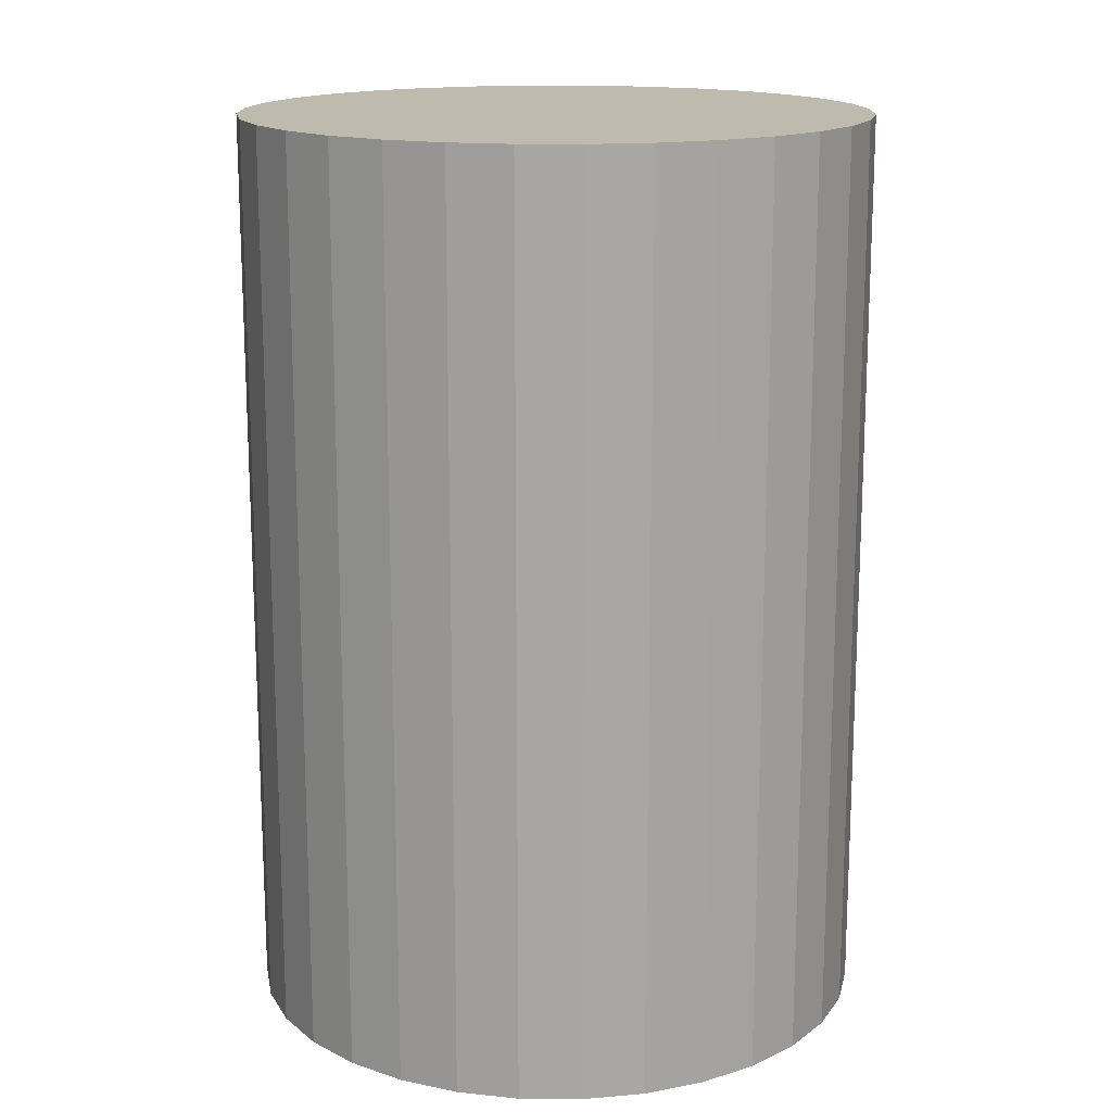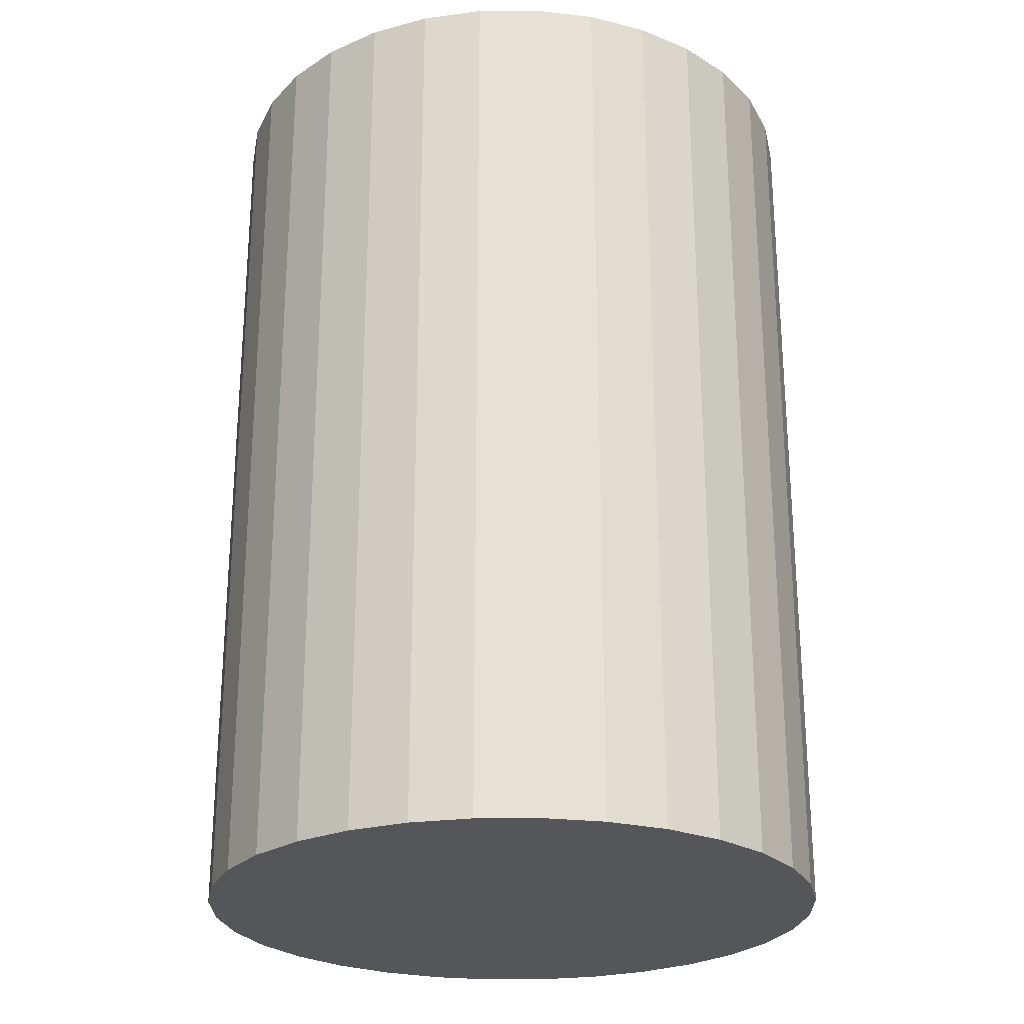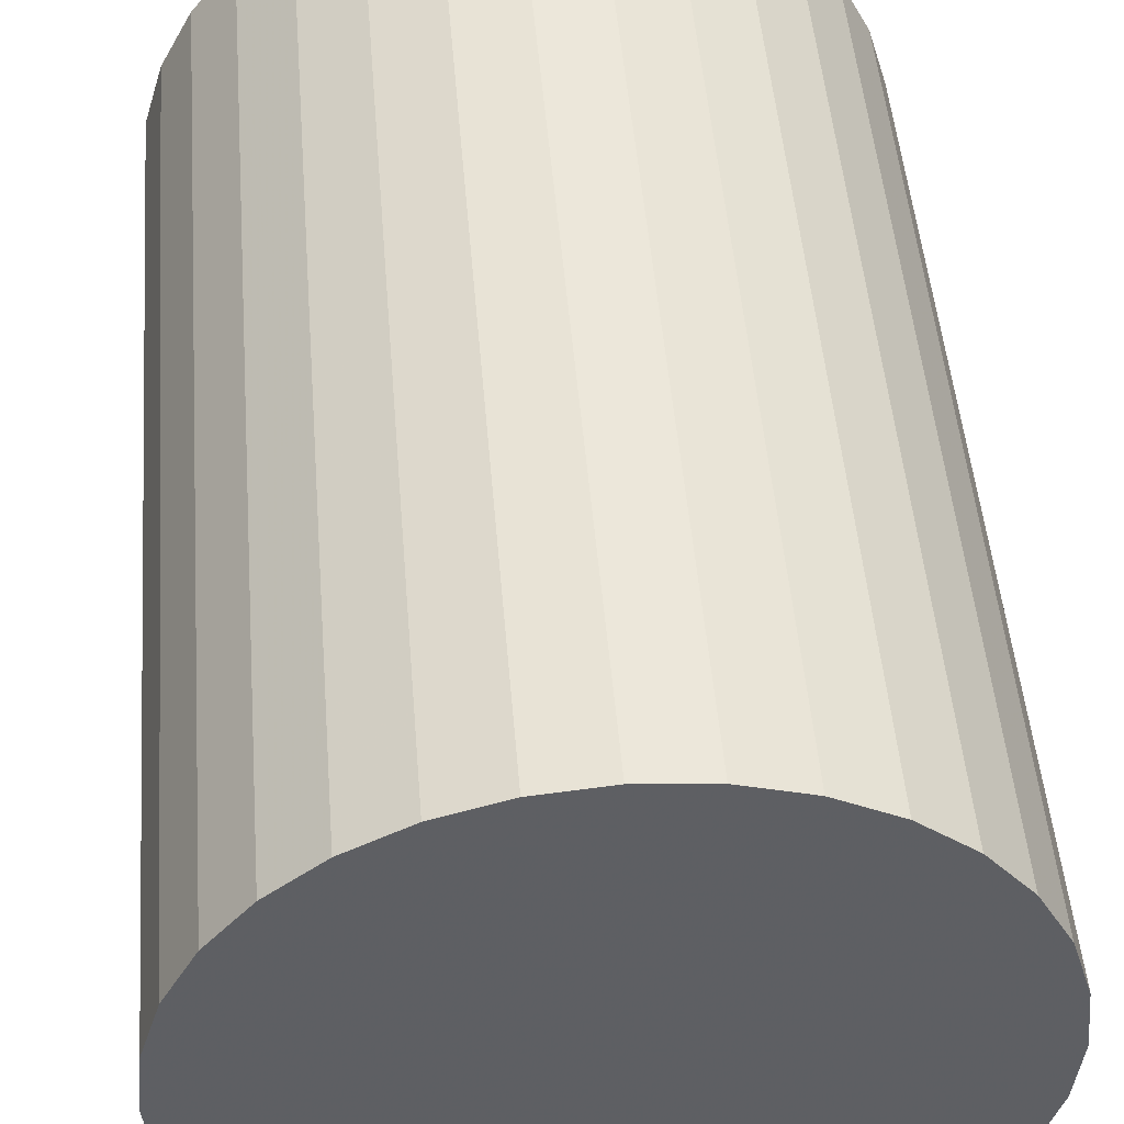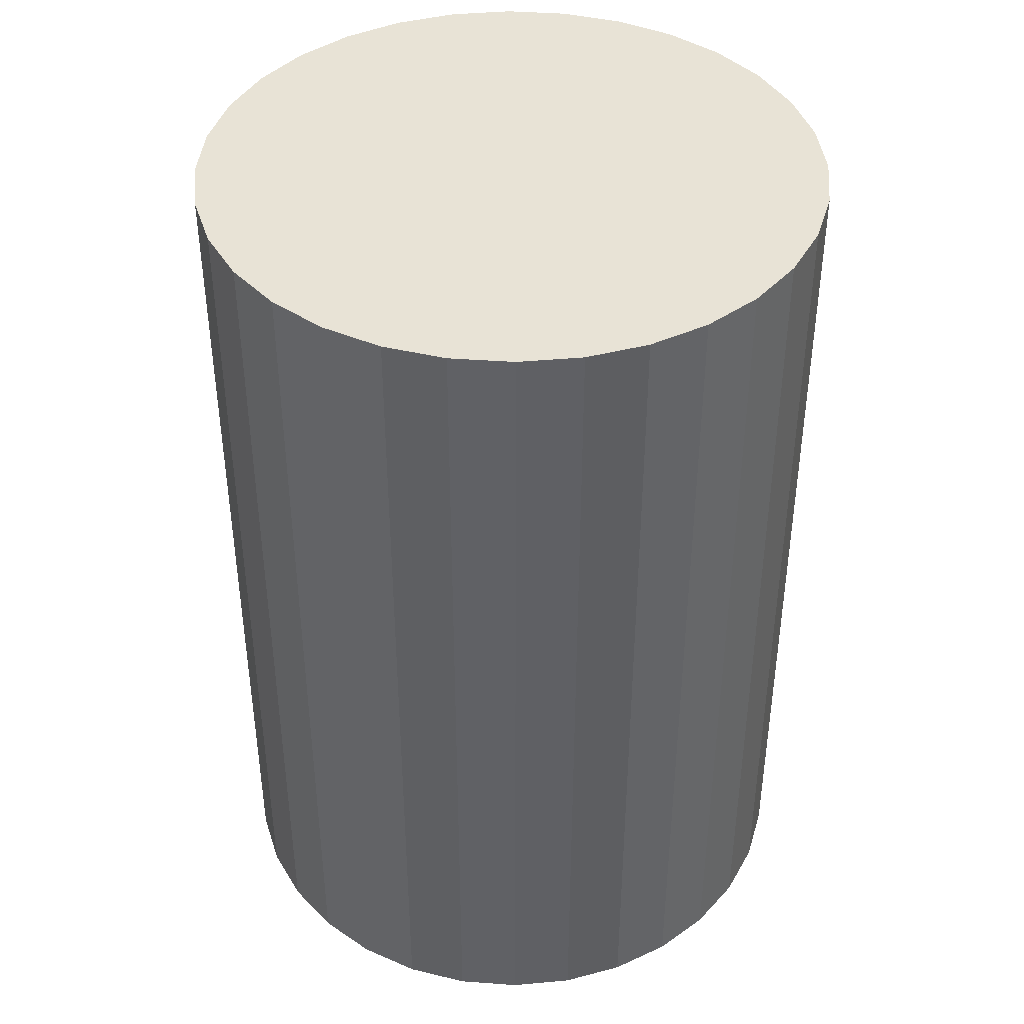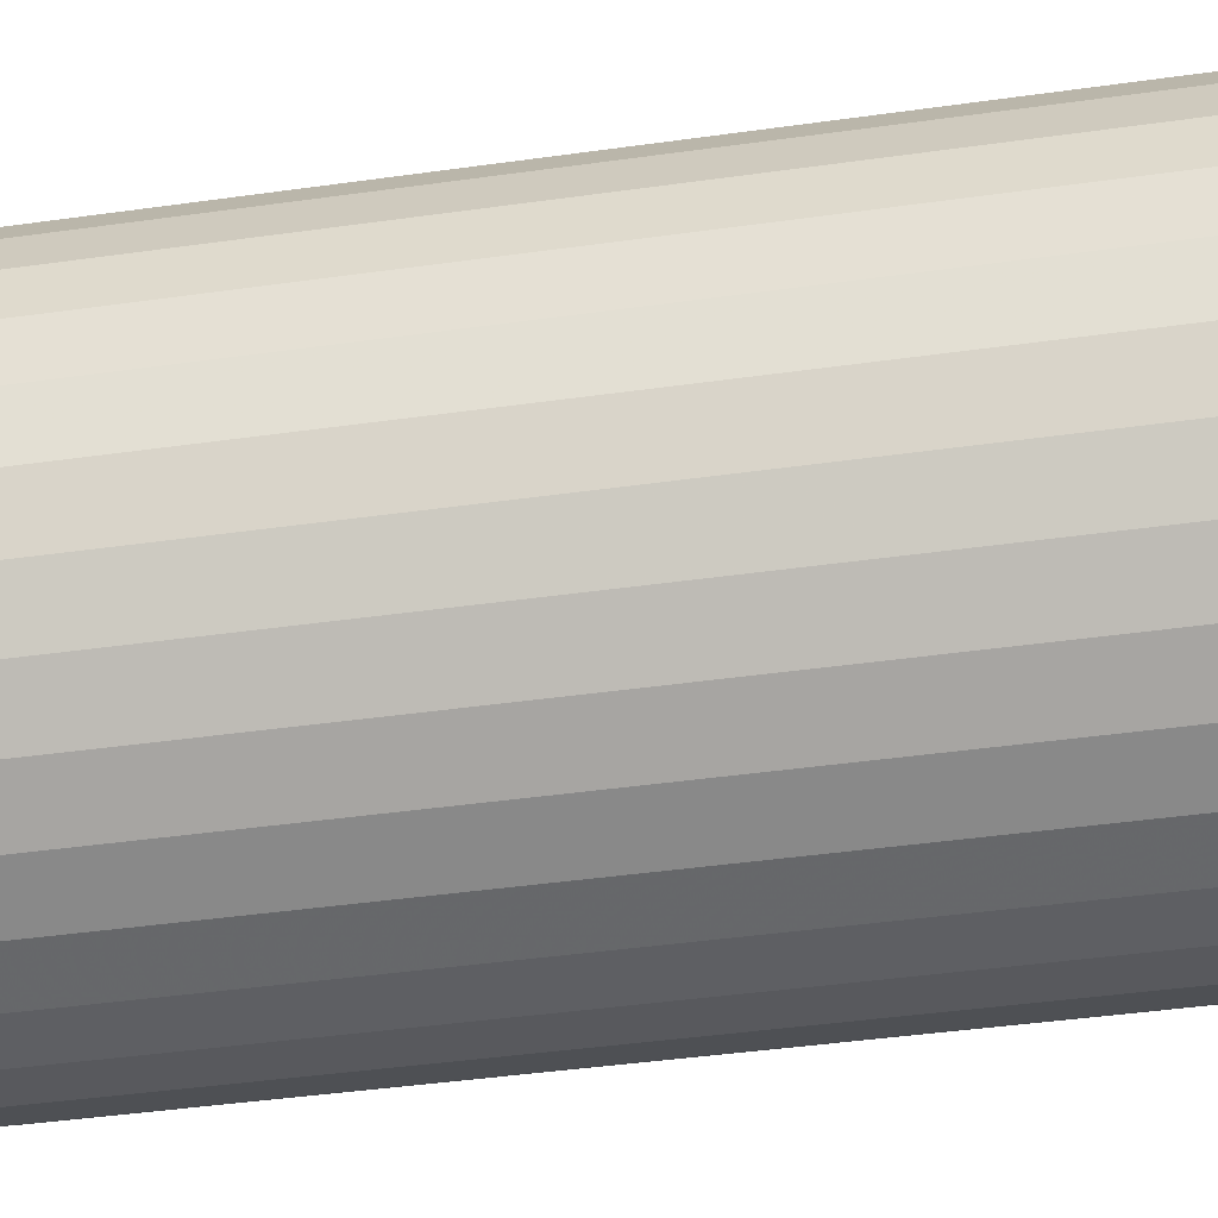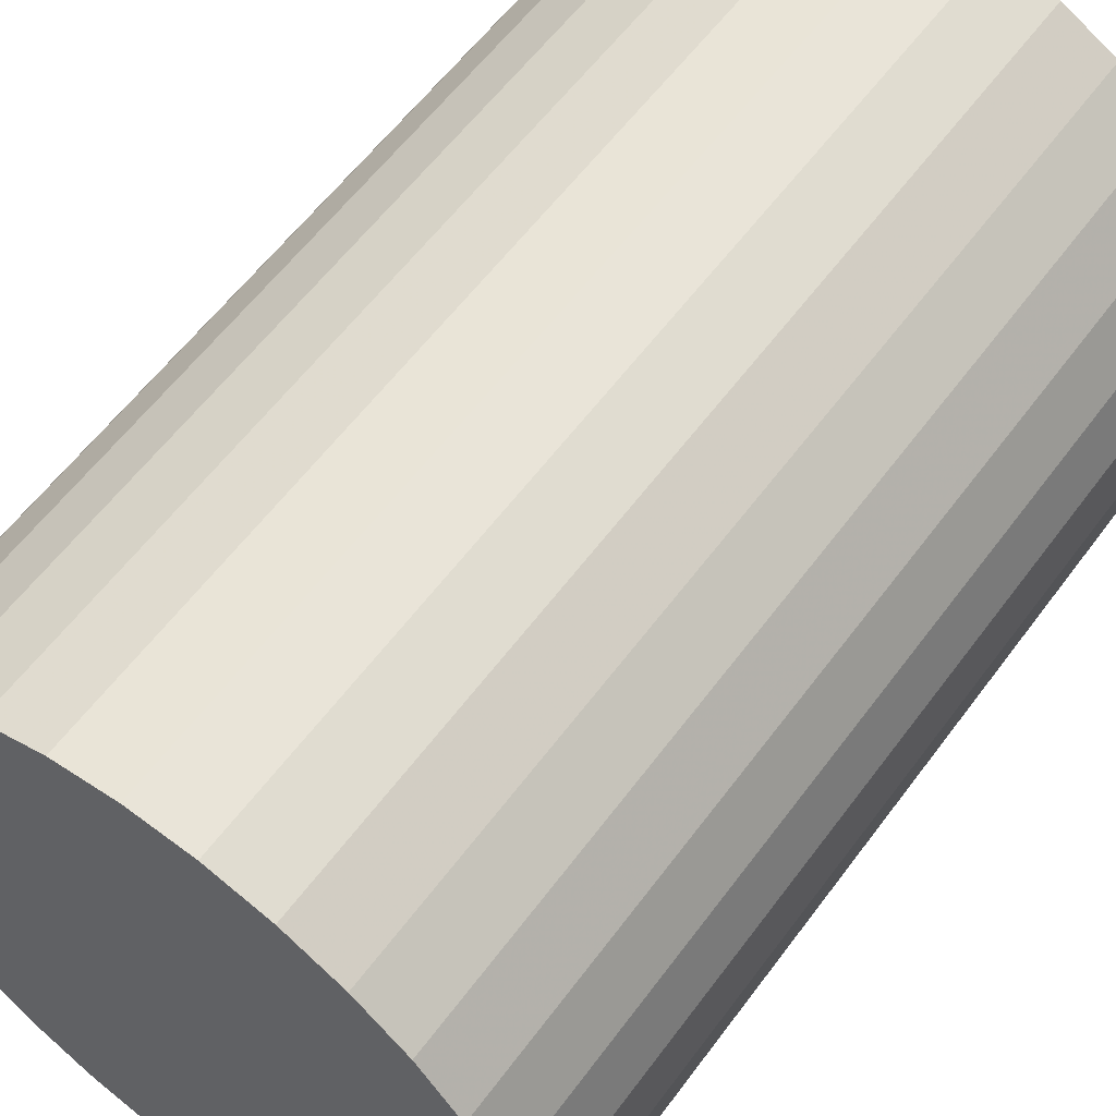
<metadata>
{"format":"obj","ext":"obj","renderer":"f3d","projection":"perspective","resolution":1024,"background":"white","views":[{"elev":15.8,"azim":51.6,"up":"+Z"},{"elev":-25.4,"azim":-72.3,"up":"+Z"},{"elev":48.2,"azim":-4.6,"up":"+Y"},{"elev":41.7,"azim":78.1,"up":"+Z"},{"elev":-46.8,"azim":-81.1,"up":"+Y"},{"elev":58.5,"azim":36.1,"up":"+Y"}]}
</metadata>
<code>
v 0 0 -0.02914
v 0.02001 0 -0.02914
v 0.02001 0 0.02914
v 0 0 0.02914
v 0.01963 0.003904 -0.02914
v 0.01963 0.003904 0.02914
v 0.01849 0.007658 -0.02914
v 0.01849 0.007658 0.02914
v 0.01664 0.01112 -0.02914
v 0.01664 0.01112 0.02914
v 0.01415 0.01415 -0.02914
v 0.01415 0.01415 0.02914
v 0.01112 0.01664 -0.02914
v 0.01112 0.01664 0.02914
v 0.007658 0.01849 -0.02914
v 0.007658 0.01849 0.02914
v 0.003904 0.01963 -0.02914
v 0.003904 0.01963 0.02914
v 0 0.02001 -0.02914
v 0 0.02001 0.02914
v -0.003904 0.01963 -0.02914
v -0.003904 0.01963 0.02914
v -0.007658 0.01849 -0.02914
v -0.007658 0.01849 0.02914
v -0.01112 0.01664 -0.02914
v -0.01112 0.01664 0.02914
v -0.01415 0.01415 -0.02914
v -0.01415 0.01415 0.02914
v -0.01664 0.01112 -0.02914
v -0.01664 0.01112 0.02914
v -0.01849 0.007658 -0.02914
v -0.01849 0.007658 0.02914
v -0.01963 0.003904 -0.02914
v -0.01963 0.003904 0.02914
v -0.02001 0 -0.02914
v -0.02001 0 0.02914
v -0.01963 -0.003904 -0.02914
v -0.01963 -0.003904 0.02914
v -0.01849 -0.007658 -0.02914
v -0.01849 -0.007658 0.02914
v -0.01664 -0.01112 -0.02914
v -0.01664 -0.01112 0.02914
v -0.01415 -0.01415 -0.02914
v -0.01415 -0.01415 0.02914
v -0.01112 -0.01664 -0.02914
v -0.01112 -0.01664 0.02914
v -0.007658 -0.01849 -0.02914
v -0.007658 -0.01849 0.02914
v -0.003904 -0.01963 -0.02914
v -0.003904 -0.01963 0.02914
v -0 -0.02001 -0.02914
v -0 -0.02001 0.02914
v 0.003904 -0.01963 -0.02914
v 0.003904 -0.01963 0.02914
v 0.007658 -0.01849 -0.02914
v 0.007658 -0.01849 0.02914
v 0.01112 -0.01664 -0.02914
v 0.01112 -0.01664 0.02914
v 0.01415 -0.01415 -0.02914
v 0.01415 -0.01415 0.02914
v 0.01664 -0.01112 -0.02914
v 0.01664 -0.01112 0.02914
v 0.01849 -0.007658 -0.02914
v 0.01849 -0.007658 0.02914
v 0.01963 -0.003904 -0.02914
v 0.01963 -0.003904 0.02914
f 2 1 5
f 2 5 3
f 3 5 6
f 3 6 4
f 5 1 7
f 5 7 6
f 6 7 8
f 6 8 4
f 7 1 9
f 7 9 8
f 8 9 10
f 8 10 4
f 9 1 11
f 9 11 10
f 10 11 12
f 10 12 4
f 11 1 13
f 11 13 12
f 12 13 14
f 12 14 4
f 13 1 15
f 13 15 14
f 14 15 16
f 14 16 4
f 15 1 17
f 15 17 16
f 16 17 18
f 16 18 4
f 17 1 19
f 17 19 18
f 18 19 20
f 18 20 4
f 19 1 21
f 19 21 20
f 20 21 22
f 20 22 4
f 21 1 23
f 21 23 22
f 22 23 24
f 22 24 4
f 23 1 25
f 23 25 24
f 24 25 26
f 24 26 4
f 25 1 27
f 25 27 26
f 26 27 28
f 26 28 4
f 27 1 29
f 27 29 28
f 28 29 30
f 28 30 4
f 29 1 31
f 29 31 30
f 30 31 32
f 30 32 4
f 31 1 33
f 31 33 32
f 32 33 34
f 32 34 4
f 33 1 35
f 33 35 34
f 34 35 36
f 34 36 4
f 35 1 37
f 35 37 36
f 36 37 38
f 36 38 4
f 37 1 39
f 37 39 38
f 38 39 40
f 38 40 4
f 39 1 41
f 39 41 40
f 40 41 42
f 40 42 4
f 41 1 43
f 41 43 42
f 42 43 44
f 42 44 4
f 43 1 45
f 43 45 44
f 44 45 46
f 44 46 4
f 45 1 47
f 45 47 46
f 46 47 48
f 46 48 4
f 47 1 49
f 47 49 48
f 48 49 50
f 48 50 4
f 49 1 51
f 49 51 50
f 50 51 52
f 50 52 4
f 51 1 53
f 51 53 52
f 52 53 54
f 52 54 4
f 53 1 55
f 53 55 54
f 54 55 56
f 54 56 4
f 55 1 57
f 55 57 56
f 56 57 58
f 56 58 4
f 57 1 59
f 57 59 58
f 58 59 60
f 58 60 4
f 59 1 61
f 59 61 60
f 60 61 62
f 60 62 4
f 61 1 63
f 61 63 62
f 62 63 64
f 62 64 4
f 63 1 65
f 63 65 64
f 64 65 66
f 64 66 4
f 65 1 2
f 65 2 66
f 66 2 3
f 66 3 4

</code>
